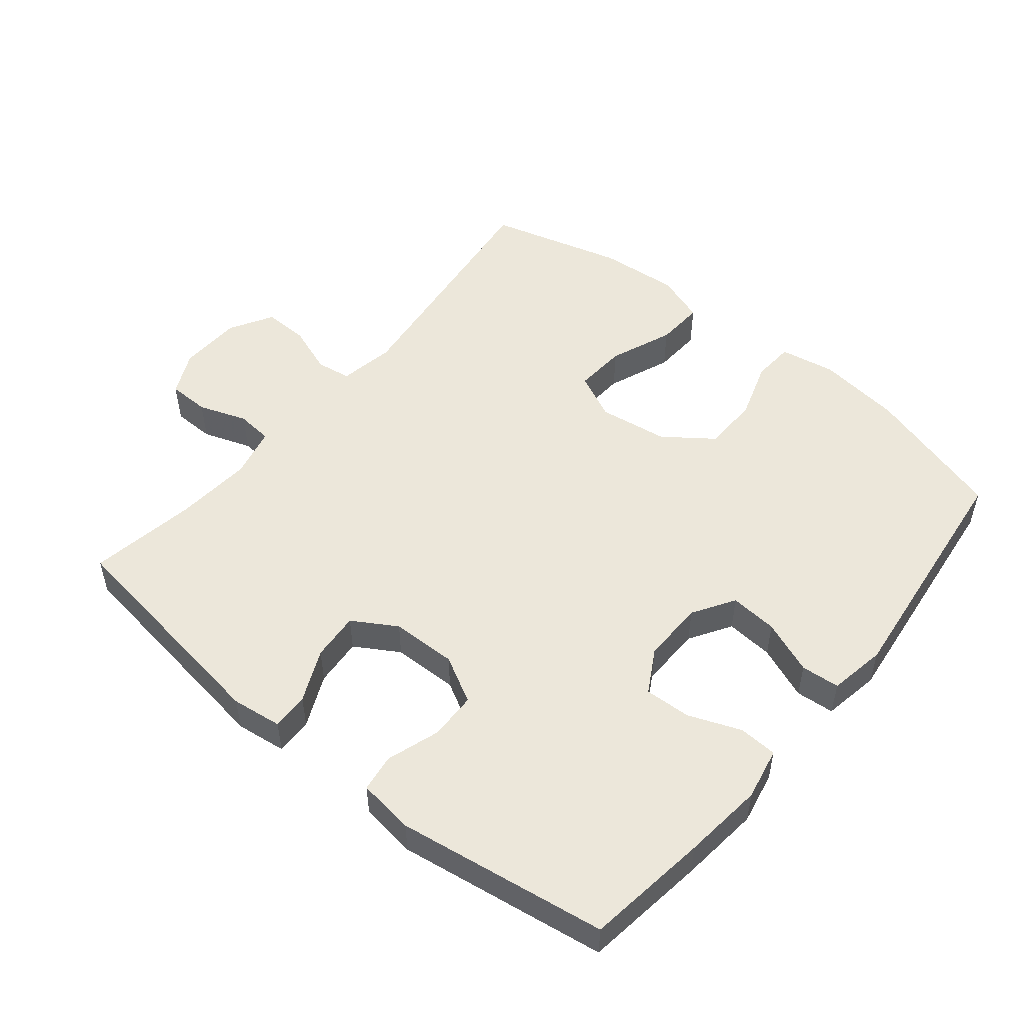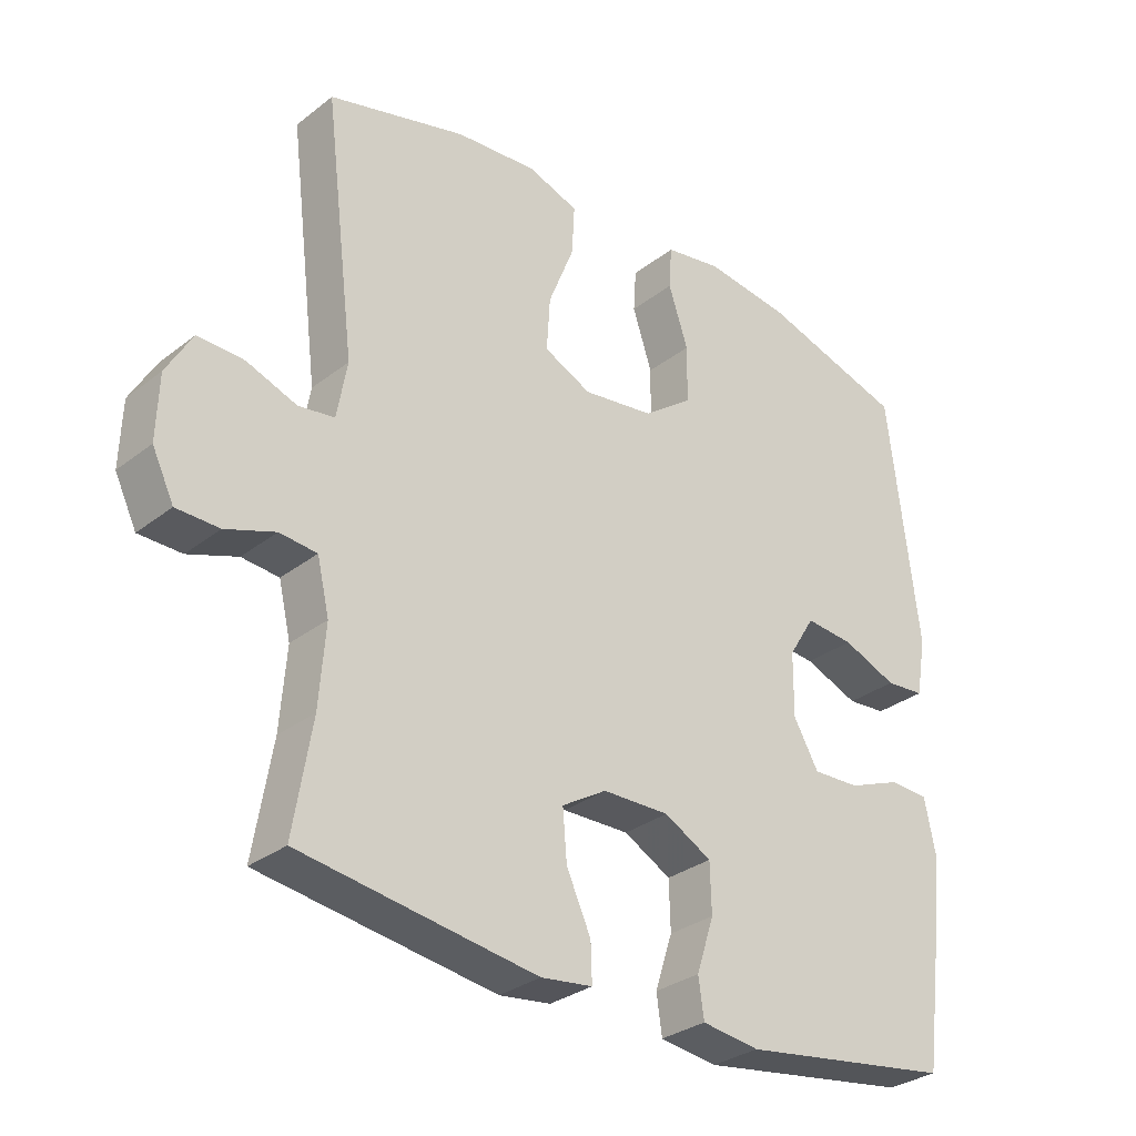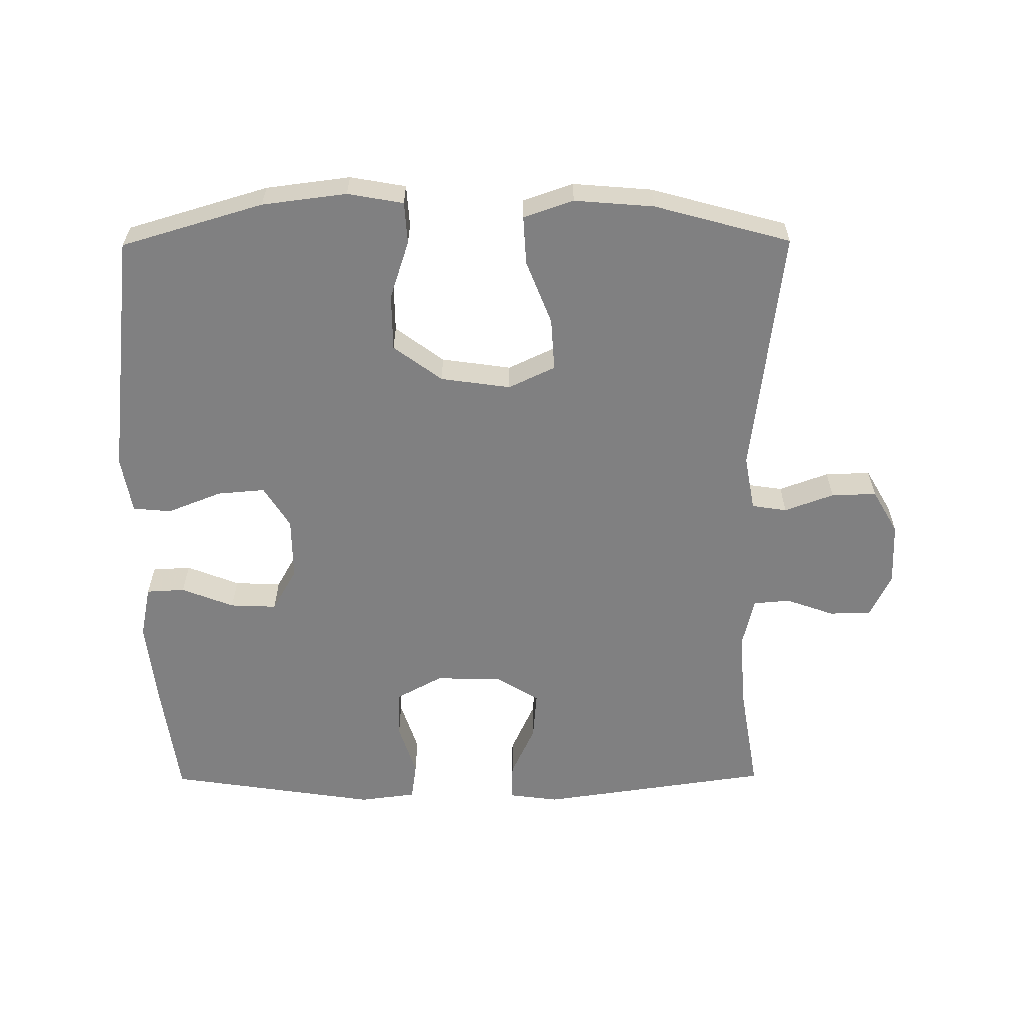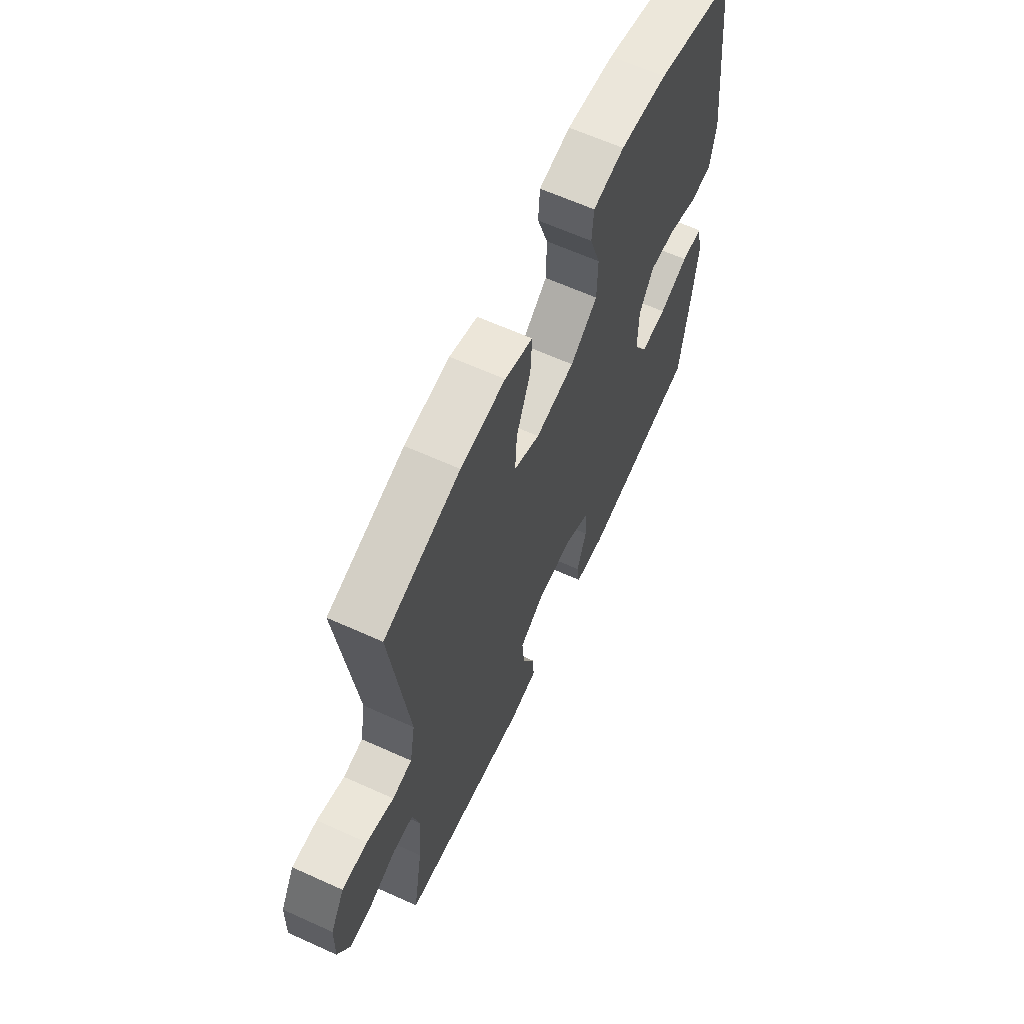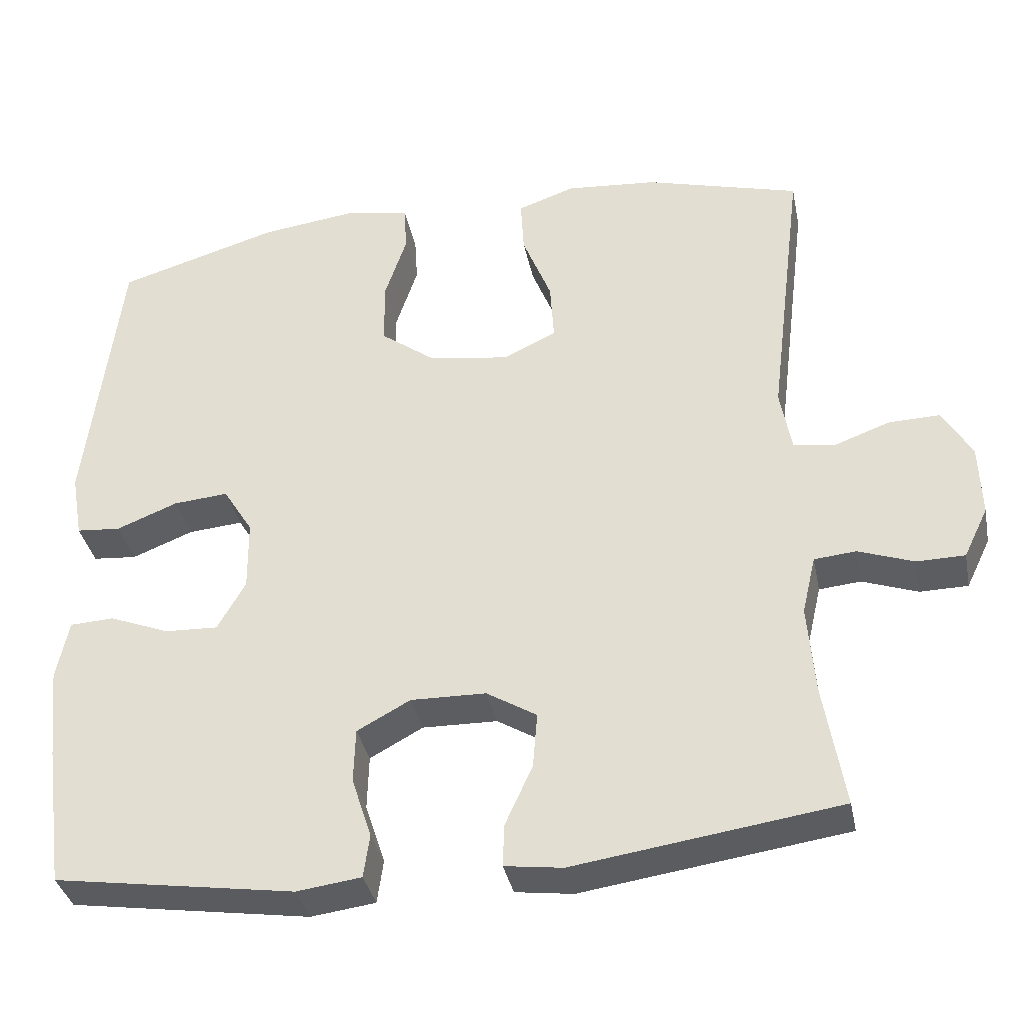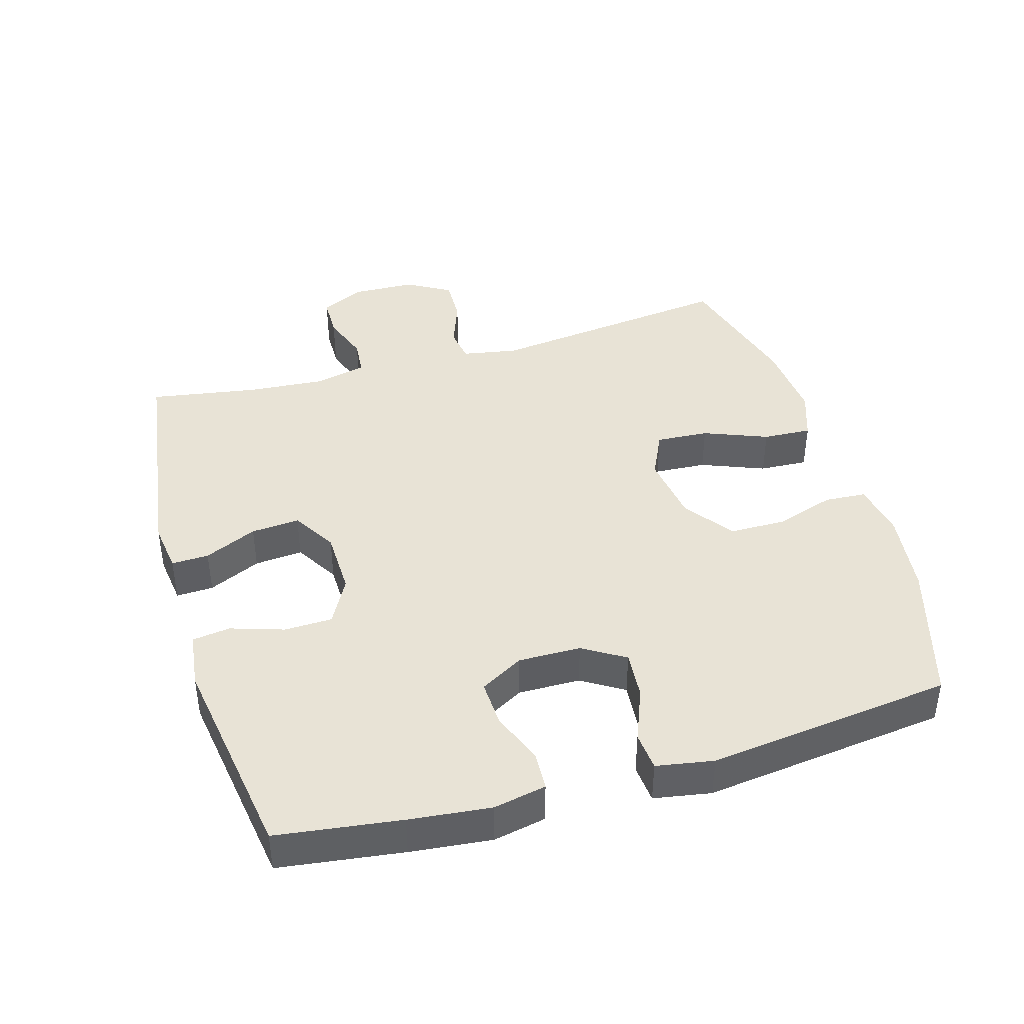
<metadata>
{"format":"obj","ext":"obj","renderer":"f3d","projection":"perspective","resolution":1024,"background":"white","views":[{"elev":51.4,"azim":-140.6,"up":"+Y"},{"elev":-30.8,"azim":137.9,"up":"+Z"},{"elev":-60.1,"azim":0.4,"up":"+Y"},{"elev":64.0,"azim":114.5,"up":"+Z"},{"elev":-36.0,"azim":11.4,"up":"+Z"},{"elev":41.7,"azim":-106.3,"up":"+Y"}]}
</metadata>
<code>
v -0.5 0.07 -0.5
v -0.525 0.07 -0.314
v -0.538 0.07 -0.192
v -0.522 0.07 -0.113
v -0.464 0.07 -0.11
v -0.385 0.07 -0.141
v -0.315 0.07 -0.144
v -0.278 0.07 -0.079
v -0.279 0.07 0.015
v -0.318 0.07 0.078
v -0.39 0.07 0.072
v -0.471 0.07 0.04
v -0.529 0.07 0.045
v -0.544 0.07 0.131
v -0.5 0.07 0.5
v -0.287 0.07 0.563
v -0.16 0.07 0.579
v -0.076 0.07 0.564
v -0.072 0.07 0.501
v -0.101 0.07 0.413
v -0.1 0.07 0.328
v -0.027 0.07 0.274
v 0.078 0.07 0.259
v 0.148 0.07 0.292
v 0.143 0.07 0.371
v 0.105 0.07 0.467
v 0.101 0.07 0.54
v 0.176 0.07 0.566
v 0.296 0.07 0.556
v 0.5 0.07 0.5
v 0.454 0.07 0.127
v 0.469 0.07 0.043
v 0.522 0.07 0.035
v 0.596 0.07 0.062
v 0.664 0.07 0.064
v 0.702 0.07 -0.002
v 0.705 0.07 -0.097
v 0.673 0.07 -0.163
v 0.61 0.07 -0.164
v 0.537 0.07 -0.138
v 0.482 0.07 -0.143
v 0.464 0.07 -0.22
v 0.473 0.07 -0.337
v 0.5 0.07 -0.5
v 0.152 0.07 -0.55
v 0.076 0.07 -0.54
v 0.078 0.07 -0.484
v 0.114 0.07 -0.405
v 0.12 0.07 -0.332
v 0.054 0.07 -0.292
v -0.045 0.07 -0.29
v -0.115 0.07 -0.328
v -0.117 0.07 -0.4
v -0.091 0.07 -0.48
v -0.099 0.07 -0.537
v -0.184 0.07 -0.548
v -0.5 0 -0.5
v -0.525 0 -0.314
v -0.538 0 -0.192
v -0.522 0 -0.113
v -0.464 0 -0.11
v -0.385 0 -0.141
v -0.315 0 -0.144
v -0.278 0 -0.079
v -0.279 0 0.015
v -0.318 0 0.078
v -0.39 0 0.072
v -0.471 0 0.04
v -0.529 0 0.045
v -0.544 0 0.131
v -0.5 0 0.5
v -0.287 0 0.563
v -0.16 0 0.579
v -0.076 0 0.564
v -0.072 0 0.501
v -0.101 0 0.413
v -0.1 0 0.328
v -0.027 0 0.274
v 0.078 0 0.259
v 0.148 0 0.292
v 0.143 0 0.371
v 0.105 0 0.467
v 0.101 0 0.54
v 0.176 0 0.566
v 0.296 0 0.556
v 0.5 0 0.5
v 0.454 0 0.127
v 0.469 0 0.043
v 0.522 0 0.035
v 0.596 0 0.062
v 0.664 0 0.064
v 0.702 0 -0.002
v 0.705 0 -0.097
v 0.673 0 -0.163
v 0.61 0 -0.164
v 0.537 0 -0.138
v 0.482 0 -0.143
v 0.464 0 -0.22
v 0.473 0 -0.337
v 0.5 0 -0.5
v 0.152 0 -0.55
v 0.076 0 -0.54
v 0.078 0 -0.484
v 0.114 0 -0.405
v 0.12 0 -0.332
v 0.054 0 -0.292
v -0.045 0 -0.29
v -0.115 0 -0.328
v -0.117 0 -0.4
v -0.091 0 -0.48
v -0.099 0 -0.537
v -0.184 0 -0.548
f 4 5 6
f 3 4 6
f 2 3 6
f 1 2 6
f 56 1 6
f 55 56 6
f 54 55 6
f 53 54 6
f 52 53 6 7
f 51 52 7 8
f 50 51 8 9
f 49 50 9 10
f 46 47 48
f 45 46 48
f 44 45 48
f 43 44 48
f 42 43 48 49
f 41 42 49 10
f 38 39 40
f 37 38 40
f 36 37 40
f 35 36 40
f 34 35 40
f 33 34 40
f 40 41 10
f 33 40 10
f 32 33 10
f 29 30 31
f 28 29 31
f 27 28 31
f 26 27 31
f 25 26 31
f 24 25 31 32
f 23 24 32
f 22 23 32 10
f 18 19 20
f 17 18 20
f 16 17 20
f 15 16 20
f 14 15 20
f 13 14 20
f 12 13 20
f 11 12 20
f 11 20 21
f 10 11 21 22
f 62 61 60
f 62 60 59
f 62 59 58
f 62 58 57
f 62 57 112
f 62 112 111
f 62 111 110
f 62 110 109
f 63 62 109 108
f 64 63 108 107
f 65 64 107 106
f 66 65 106 105
f 104 103 102
f 104 102 101
f 104 101 100
f 104 100 99
f 105 104 99 98
f 66 105 98 97
f 96 95 94
f 96 94 93
f 96 93 92
f 96 92 91
f 96 91 90
f 96 90 89
f 66 97 96
f 66 96 89
f 66 89 88
f 87 86 85
f 87 85 84
f 87 84 83
f 87 83 82
f 87 82 81
f 88 87 81 80
f 88 80 79
f 66 88 79 78
f 76 75 74
f 76 74 73
f 76 73 72
f 76 72 71
f 76 71 70
f 76 70 69
f 76 69 68
f 76 68 67
f 77 76 67
f 78 77 67 66
f 1 57 58 2
f 2 58 59 3
f 3 59 60 4
f 4 60 61 5
f 5 61 62 6
f 6 62 63 7
f 7 63 64 8
f 8 64 65 9
f 9 65 66 10
f 10 66 67 11
f 11 67 68 12
f 12 68 69 13
f 13 69 70 14
f 14 70 71 15
f 15 71 72 16
f 16 72 73 17
f 17 73 74 18
f 18 74 75 19
f 19 75 76 20
f 20 76 77 21
f 21 77 78 22
f 22 78 79 23
f 23 79 80 24
f 24 80 81 25
f 25 81 82 26
f 26 82 83 27
f 27 83 84 28
f 28 84 85 29
f 29 85 86 30
f 30 86 87 31
f 31 87 88 32
f 32 88 89 33
f 33 89 90 34
f 34 90 91 35
f 35 91 92 36
f 36 92 93 37
f 37 93 94 38
f 38 94 95 39
f 39 95 96 40
f 40 96 97 41
f 41 97 98 42
f 42 98 99 43
f 43 99 100 44
f 44 100 101 45
f 45 101 102 46
f 46 102 103 47
f 47 103 104 48
f 48 104 105 49
f 49 105 106 50
f 50 106 107 51
f 51 107 108 52
f 52 108 109 53
f 53 109 110 54
f 54 110 111 55
f 55 111 112 56
f 56 112 57 1

</code>
